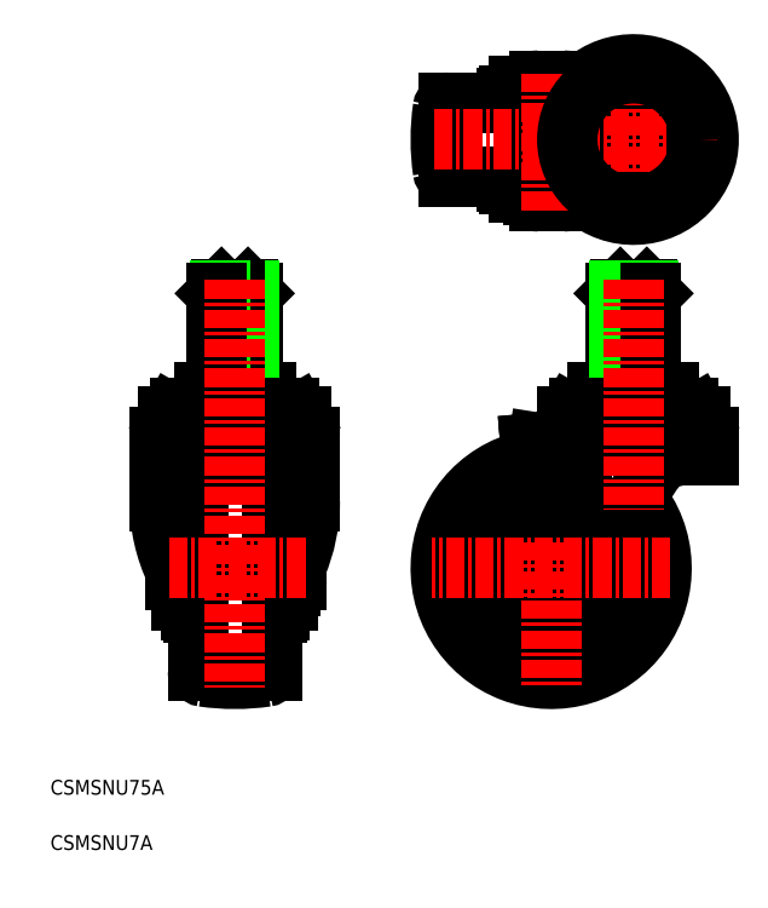
<metadata>
{"format":"dxf","ext":"dxf","renderer":"ezdxf+matplotlib","layout":"modelspace","background":"white","min_lineweight":24,"dpi":150}
</metadata>
<code>
0
SECTION
2
ENTITIES
0
TEXT
8
0
10
-8.196
20
-12.4
30
0
40
5
1
CSMSNU7A
0
TEXT
8
0
10
-8.196
20
6.365
30
0
40
5
1
CSMSNU75A
0
LINE
8
0
10
66.93
20
68.2
30
0
11
68.63
21
68.2
31
0
0
ARC
8
0
10
68.63
20
69
30
0
40
0.8
50
270
51
0
0
LINE
8
0
10
70.43
20
79.2
30
0
11
69.43
21
79.2
31
0
0
LINE
8
0
10
69.43
20
69
30
0
11
69.43
21
83.2
31
0
0
ARC
8
0
10
64.93
20
48.46
30
0
40
2
50
278.3
51
0
0
LINE
8
0
10
66.93
20
48.46
30
0
11
66.93
21
83.2
31
0
0
ARC
8
0
10
43.93
20
48.46
30
0
40
2
50
180
51
261.7
0
ARC
8
0
10
54.43
20
120.7
30
0
40
75
50
261.7
51
278.3
0
ARC
8
0
10
40.23
20
69
30
0
40
0.8
50
180
51
270
0
LINE
8
0
10
41.93
20
68.2
30
0
11
40.23
21
68.2
31
0
0
LINE
8
0
10
39.43
20
79.2
30
0
11
38.43
21
79.2
31
0
0
LINE
8
0
10
39.43
20
83.2
30
0
11
39.43
21
69
31
0
0
LINE
8
0
10
41.93
20
83.2
30
0
11
41.93
21
48.46
31
0
0
LINE
8
0
10
196
20
143
30
0
11
196
21
137.8
31
0
0
LINE
8
0
10
202.1
20
143
30
0
11
202.1
21
137.8
31
0
0
ARC
8
0
10
207.3
20
133.1
30
0
40
2.778
50
322.8
51
349.2
0
LINE
8
CENTER
10
207.3
20
134.6
30
0
11
207.3
21
129.4
31
0
0
LINE
8
0
10
212.4
20
134.6
30
0
11
212.4
21
132.6
31
0
0
LINE
8
0
10
211.4
20
135.5
30
0
11
211.9
21
134.6
31
0
0
ARC
8
0
10
207.1
20
133
30
0
40
5
50
30
51
74.46
0
LINE
8
0
10
212.4
20
134.6
30
0
11
189.9
21
134.6
31
0
0
LINE
8
0
10
212.4
20
132.6
30
0
11
189.9
21
132.6
31
0
0
LINE
8
0
10
189.9
20
131.4
30
0
11
211.9
21
131.4
31
0
0
LINE
8
0
10
208.4
20
137.8
30
0
11
189.9
21
137.8
31
0
0
LINE
8
0
10
157.5
20
211.3
30
0
11
157.5
21
210.7
31
0
0
LINE
8
0
10
146.9
20
216.2
30
0
11
146.9
21
214.5
31
0
0
ARC
8
0
10
147.7
20
214.5
30
0
40
0.8
50
180
51
270
0
LINE
8
0
10
156.8
20
213.7
30
0
11
147.7
21
213.7
31
0
0
ARC
8
0
10
127.2
20
218.2
30
0
40
2
50
188.3
51
270
0
LINE
8
0
10
156.3
20
216.2
30
0
11
127.2
21
216.2
31
0
0
ARC
8
0
10
127.2
20
239.2
30
0
40
2
50
90
51
171.7
0
ARC
8
0
10
199.4
20
228.7
30
0
40
75
50
171.7
51
188.3
0
ARC
8
0
10
147.7
20
242.9
30
0
40
0.8
50
90
51
180
0
LINE
8
0
10
146.9
20
241.2
30
0
11
146.9
21
242.9
31
0
0
LINE
8
0
10
147.7
20
243.7
30
0
11
156.8
21
243.7
31
0
0
LINE
8
0
10
127.2
20
241.2
30
0
11
156.3
21
241.2
31
0
0
ARC
8
0
10
43.93
20
117.9
30
0
40
2
50
98.27
51
180
0
LINE
8
0
10
41.93
20
83.2
30
0
11
41.93
21
117.9
31
0
0
ARC
8
0
10
64.93
20
117.9
30
0
40
2
50
0
51
81.73
0
ARC
8
0
10
54.43
20
45.7
30
0
40
75
50
81.73
51
98.27
0
LINE
8
0
10
66.93
20
117.9
30
0
11
66.93
21
83.2
31
0
0
LINE
8
0
10
66.93
20
98.2
30
0
11
68.63
21
98.2
31
0
0
ARC
8
0
10
68.63
20
97.4
30
0
40
0.8
50
0
51
90
0
LINE
8
0
10
70.43
20
87.2
30
0
11
69.43
21
87.2
31
0
0
LINE
8
0
10
69.43
20
97.4
30
0
11
69.43
21
83.2
31
0
0
ARC
8
0
10
40.23
20
97.4
30
0
40
0.8
50
90
51
180
0
LINE
8
0
10
41.93
20
98.2
30
0
11
40.23
21
98.2
31
0
0
LINE
8
0
10
39.43
20
87.2
30
0
11
38.43
21
87.2
31
0
0
LINE
8
0
10
39.43
20
83.2
30
0
11
39.43
21
97.4
31
0
0
ARC
8
0
10
161.9
20
83.2
30
0
40
15
50
128.2
51
9.833
0
ARC
8
0
10
161.9
20
83.2
30
0
40
37.5
50
98.06
51
39.94
0
ARC
8
0
10
161.9
20
83.2
30
0
40
27.5
50
104.6
51
33.42
0
CIRCLE
8
0
10
161.9
20
83.2
30
0
40
6
0
ARC
8
0
10
167.5
20
210.3
30
0
40
0.4
50
0
51
90
0
LINE
8
0
10
167.9
20
209.7
30
0
11
167.9
21
210.3
31
0
0
ARC
8
0
10
165.9
20
209.7
30
0
40
2
50
270
51
0
0
LINE
8
0
10
157.9
20
207.7
30
0
11
165.9
21
207.7
31
0
0
ARC
8
0
10
156.3
20
210.3
30
0
40
0.4
50
90
51
180
0
LINE
8
0
10
155.9
20
210.3
30
0
11
155.9
21
209.7
31
0
0
LINE
8
0
10
167.5
20
210.7
30
0
11
156.3
21
210.7
31
0
0
ARC
8
0
10
157.9
20
209.7
30
0
40
2
50
180
51
270
0
ARC
8
0
10
72.83
20
88.8
30
0
40
0.4
50
90
51
180
0
LINE
8
0
10
73.43
20
89.2
30
0
11
72.83
21
89.2
31
0
0
ARC
8
0
10
72.83
20
77.6
30
0
40
0.4
50
180
51
270
0
LINE
8
0
10
72.83
20
77.2
30
0
11
73.43
21
77.2
31
0
0
LINE
8
0
10
75.43
20
79.2
30
0
11
75.43
21
87.2
31
0
0
ARC
8
0
10
73.43
20
79.2
30
0
40
2
50
270
51
0
0
ARC
8
0
10
73.43
20
87.2
30
0
40
2
50
0
51
90
0
LINE
8
0
10
72.43
20
88.8
30
0
11
72.43
21
77.6
31
0
0
ARC
8
0
10
189.9
20
228.7
30
0
40
12
50
61.04
51
119
0
ARC
8
0
10
189.9
20
228.7
30
0
40
12
50
121
51
179
0
ARC
8
0
10
189.9
20
228.7
30
0
40
12
50
181
51
239
0
ARC
8
0
10
189.9
20
228.7
30
0
40
12
50
241
51
299
0
ARC
8
0
10
189.9
20
228.7
30
0
40
12
50
301
51
359
0
ARC
8
0
10
189.9
20
228.7
30
0
40
12
50
1.045
51
58.96
0
CIRCLE
8
0
10
189.9
20
228.7
30
0
40
6
0
CIRCLE
8
0
10
189.9
20
228.7
30
0
40
5.05
0
CIRCLE
8
0
10
189.9
20
228.7
30
0
40
4.5
0
LINE
8
0
10
54.43
20
143
30
0
11
54.43
21
137.8
31
0
0
LINE
8
0
10
43.93
20
143
30
0
11
43.93
21
137.8
31
0
0
LINE
8
0
10
64.93
20
143
30
0
11
64.93
21
137.8
31
0
0
LINE
8
0
10
64.93
20
143
30
0
11
64.93
21
137.8
31
0
0
LINE
8
0
10
60.43
20
176.5
30
0
11
58.93
21
178
31
0
0
LINE
8
0
10
54.43
20
176.5
30
0
11
60.43
21
176.5
31
0
0
LINE
8
0
10
54.43
20
178
30
0
11
58.93
21
178
31
0
0
LINE
8
0
10
60.43
20
143.6
30
0
11
59.48
21
145.2
31
0
0
ARC
8
0
10
61.03
20
143.6
30
0
40
0.6
50
180
51
270
0
LINE
8
0
10
60.43
20
145.2
30
0
11
54.43
21
145.2
31
0
0
LINE
8
0
10
54.43
20
143
30
0
11
64.93
21
143
31
0
0
LINE
8
0
10
60.43
20
176.5
30
0
11
60.43
21
143.6
31
0
0
LINE
8
0
10
59.48
20
145.2
30
0
11
59.48
21
177.4
31
0
0
LINE
8
0
10
48.43
20
176.5
30
0
11
49.93
21
178
31
0
0
LINE
8
0
10
54.43
20
176.5
30
0
11
48.43
21
176.5
31
0
0
LINE
8
0
10
54.43
20
178
30
0
11
49.93
21
178
31
0
0
ARC
8
0
10
47.83
20
143.6
30
0
40
0.6
50
270
51
0
0
LINE
8
0
10
48.43
20
143.6
30
0
11
49.38
21
145.2
31
0
0
LINE
8
0
10
54.43
20
143
30
0
11
43.93
21
143
31
0
0
LINE
8
0
10
48.43
20
145.2
30
0
11
54.43
21
145.2
31
0
0
LINE
8
0
10
49.38
20
145.2
30
0
11
49.38
21
177.4
31
0
0
LINE
8
0
10
48.43
20
176.5
30
0
11
48.43
21
143.6
31
0
0
LINE
8
0
10
202.1
20
228.7
30
0
11
196
21
239.2
31
0
0
LINE
8
0
10
202.1
20
228.7
30
0
11
196
21
218.2
31
0
0
LINE
8
0
10
177.8
20
228.7
30
0
11
183.9
21
239.2
31
0
0
LINE
8
0
10
177.8
20
228.7
30
0
11
183.9
21
218.2
31
0
0
LINE
8
0
10
196
20
218.2
30
0
11
183.9
21
218.2
31
0
0
LINE
8
0
10
196
20
239.2
30
0
11
183.9
21
239.2
31
0
0
ARC
8
0
10
196.5
20
143.6
30
0
40
0.6
50
180
51
270
0
LINE
8
0
10
195.9
20
143.6
30
0
11
195
21
145.2
31
0
0
ARC
8
0
10
183.3
20
143.6
30
0
40
0.6
50
270
51
0
0
LINE
8
0
10
177.8
20
143
30
0
11
177.8
21
137.8
31
0
0
LINE
8
0
10
183.9
20
143
30
0
11
183.9
21
137.8
31
0
0
LINE
8
0
10
183.9
20
145.2
30
0
11
195.9
21
145.2
31
0
0
LINE
8
0
10
202.1
20
143
30
0
11
177.8
21
143
31
0
0
LINE
8
0
10
183.9
20
143.6
30
0
11
184.9
21
145.2
31
0
0
LINE
8
0
10
194.4
20
178
30
0
11
185.4
21
178
31
0
0
LINE
8
0
10
195.9
20
176.5
30
0
11
194.4
21
178
31
0
0
LINE
8
0
10
195.9
20
176.5
30
0
11
183.9
21
176.5
31
0
0
LINE
8
0
10
183.9
20
176.5
30
0
11
185.4
21
178
31
0
0
LINE
8
0
10
183.9
20
176.5
30
0
11
183.9
21
143.6
31
0
0
LINE
8
0
10
184.9
20
145.2
30
0
11
184.9
21
177.4
31
0
0
LINE
8
0
10
195
20
177.4
30
0
11
195
21
145.2
31
0
0
LINE
8
0
10
195.9
20
143.6
30
0
11
195.9
21
176.5
31
0
0
ARC
8
0
10
165.9
20
246.7
30
0
40
2
50
0
51
90
0
ARC
8
0
10
157.9
20
246.7
30
0
40
2
50
90
51
180
0
LINE
8
0
10
157.9
20
248.7
30
0
11
165.9
21
248.7
31
0
0
CIRCLE
8
0
10
189.9
20
228.7
30
0
40
22
0
ARC
8
0
10
211.9
20
127.9
30
0
40
3.5
50
0
51
90
0
LINE
8
0
10
206.4
20
121.4
30
0
11
215.4
21
121.4
31
0
0
LINE
8
0
10
215.4
20
127.9
30
0
11
215.4
21
121.4
31
0
0
LINE
8
CENTER
10
172.5
20
134.6
30
0
11
172.5
21
129.4
31
0
0
LINE
8
0
10
168.4
20
135.5
30
0
11
167.9
21
134.6
31
0
0
LINE
8
0
10
167.4
20
134.6
30
0
11
167.4
21
132.6
31
0
0
LINE
8
0
10
164.4
20
127.9
30
0
11
164.4
21
127.7
31
0
0
ARC
8
0
10
162.9
20
127.7
30
0
40
1.5
50
275
51
0
0
ARC
8
0
10
167.9
20
127.9
30
0
40
3.5
50
90
51
180
0
ARC
8
0
10
172.5
20
133.1
30
0
40
2.778
50
190.8
51
217.2
0
ARC
8
0
10
172.8
20
133
30
0
40
5
50
105.5
51
150
0
LINE
8
0
10
189.9
20
131.4
30
0
11
167.9
21
131.4
31
0
0
LINE
8
0
10
167.4
20
132.6
30
0
11
189.9
21
132.6
31
0
0
LINE
8
0
10
167.4
20
134.6
30
0
11
189.9
21
134.6
31
0
0
LINE
8
0
10
171.4
20
137.8
30
0
11
189.9
21
137.8
31
0
0
LINE
8
0
10
157.2
20
123.7
30
0
11
155.1
21
123.5
31
0
0
LINE
8
0
10
154.9
20
125.5
30
0
11
155.1
21
123.5
31
0
0
LINE
8
0
10
170.9
20
126.9
30
0
11
154.9
21
125.5
31
0
0
ARC
8
0
10
161.9
20
83.2
30
0
40
11
50
171
51
327
0
LINE
8
CENTER
10
169
20
83.2
30
0
11
154.8
21
83.2
31
0
0
LINE
8
0
10
172.2
20
127.9
30
0
11
172.2
21
79.96
31
0
0
LINE
8
0
10
151.1
20
84.92
30
0
11
157.5
21
125.7
31
0
0
LINE
8
0
10
196.3
20
116
30
0
11
171.2
21
77.2
31
0
0
ARC
8
0
10
206.4
20
109.4
30
0
40
12
50
90
51
147
0
LINE
8
0
10
75.92
20
135.5
30
0
11
76.43
21
134.6
31
0
0
LINE
8
0
10
76.93
20
134.6
30
0
11
76.93
21
132.6
31
0
0
ARC
8
0
10
71.83
20
133.5
30
0
40
2.778
50
311.6
51
340.6
0
LINE
8
CENTER
10
71.83
20
134.6
30
0
11
71.83
21
129.4
31
0
0
ARC
8
0
10
76.43
20
127.9
30
0
40
3.5
50
0
51
90
0
ARC
8
0
10
71.59
20
133
30
0
40
5
50
30
51
74.46
0
ARC
8
0
10
68.43
20
121.5
30
0
40
2
50
0
51
90
0
LINE
8
0
10
79.93
20
127.9
30
0
11
79.93
21
106.1
31
0
0
ARC
8
0
10
68.43
20
121.5
30
0
40
4
50
0
51
90
0
LINE
8
0
10
32.94
20
135.5
30
0
11
32.43
21
134.6
31
0
0
ARC
8
0
10
37.03
20
133.5
30
0
40
2.778
50
199.4
51
228.4
0
LINE
8
0
10
31.93
20
134.6
30
0
11
31.93
21
132.6
31
0
0
LINE
8
CENTER
10
37.03
20
134.6
30
0
11
37.03
21
129.4
31
0
0
ARC
8
0
10
32.43
20
127.9
30
0
40
3.5
50
90
51
180
0
ARC
8
0
10
37.27
20
133
30
0
40
5
50
105.5
51
150
0
LINE
8
0
10
35.93
20
137.8
30
0
11
54.43
21
137.8
31
0
0
LINE
8
0
10
31.93
20
134.6
30
0
11
54.43
21
134.6
31
0
0
LINE
8
0
10
31.93
20
132.6
30
0
11
54.43
21
132.6
31
0
0
LINE
8
0
10
60.88
20
121.8
30
0
11
60.55
21
123.5
31
0
0
LINE
8
0
10
57.79
20
123.5
30
0
11
59.39
21
121.8
31
0
0
LINE
8
0
10
55.93
20
121.8
30
0
11
57.35
21
123.5
31
0
0
LINE
8
0
10
56.56
20
122.5
30
0
11
57.9
21
121.8
31
0
0
LINE
8
0
10
57.9
20
121.8
30
0
11
60.88
21
121.8
31
0
0
LINE
8
0
10
47.99
20
121.8
30
0
11
48.32
21
123.5
31
0
0
LINE
8
0
10
50.97
20
121.8
30
0
11
47.99
21
121.8
31
0
0
LINE
8
0
10
50.97
20
121.8
30
0
11
52.31
21
122.5
31
0
0
LINE
8
0
10
51.08
20
123.5
30
0
11
49.48
21
121.8
31
0
0
LINE
8
0
10
52.94
20
121.8
30
0
11
51.52
21
123.5
31
0
0
LINE
8
0
10
52.94
20
121.8
30
0
11
55.93
21
121.8
31
0
0
ARC
8
0
10
40.43
20
121.5
30
0
40
2
50
90
51
180
0
LINE
8
0
10
28.93
20
127.9
30
0
11
28.93
21
106.1
31
0
0
ARC
8
0
10
40.43
20
121.5
30
0
40
4
50
90
51
180
0
LINE
8
0
10
76.43
20
131.4
30
0
11
32.43
21
131.4
31
0
0
LINE
8
0
10
40.43
20
123.5
30
0
11
68.43
21
123.5
31
0
0
LINE
8
0
10
68.43
20
125.5
30
0
11
40.43
21
125.5
31
0
0
LINE
8
0
10
70.43
20
121.4
30
0
11
38.43
21
121.4
31
0
0
LINE
8
0
10
76.93
20
132.6
30
0
11
54.43
21
132.6
31
0
0
LINE
8
0
10
76.93
20
134.6
30
0
11
54.43
21
134.6
31
0
0
LINE
8
0
10
72.93
20
137.8
30
0
11
54.43
21
137.8
31
0
0
ARC
8
0
10
80.49
20
76.03
30
0
40
8.058
50
170.8
51
180
0
LINE
8
0
10
70.43
20
72.2
30
0
11
72.43
21
72.2
31
0
0
ARC
8
0
10
36.43
20
87.2
30
0
40
2
50
90
51
180
0
LINE
8
0
10
34.43
20
79.2
30
0
11
34.43
21
87.2
31
0
0
ARC
8
0
10
28.38
20
76.03
30
0
40
8.058
50
0
51
8.322
0
LINE
8
0
10
36.43
20
72.2
30
0
11
38.43
21
72.2
31
0
0
ARC
8
0
10
36.43
20
79.2
30
0
40
2
50
180
51
270
0
LINE
8
0
10
38.43
20
72.2
30
0
11
38.43
21
121.5
31
0
0
LINE
8
0
10
36.43
20
72.2
30
0
11
36.43
21
121.5
31
0
0
ARC
8
0
10
84.98
20
106.1
30
0
40
56.04
50
180
51
205.6
0
LINE
8
0
10
70.43
20
72.2
30
0
11
70.43
21
121.5
31
0
0
LINE
8
0
10
72.43
20
72.2
30
0
11
72.43
21
121.5
31
0
0
ARC
8
0
10
23.89
20
106.1
30
0
40
56.04
50
336.9
51
0
0
LINE
8
CENTER
10
189.9
20
181
30
0
11
189.9
21
103.1
31
0
0
ARC
8
0
10
170.3
20
250.7
30
0
40
4
50
270
51
311.8
0
LINE
8
0
10
157.5
20
246.2
30
0
11
157.5
21
246.7
31
0
0
LINE
8
0
10
150.9
20
246.7
30
0
11
150.9
21
244.7
31
0
0
LINE
8
0
10
157.1
20
244.7
30
0
11
150.9
21
244.7
31
0
0
LINE
8
0
10
170.3
20
246.7
30
0
11
150.9
21
246.7
31
0
0
ARC
8
0
10
170.3
20
206.7
30
0
40
4
50
48.22
51
90
0
LINE
8
0
10
157.1
20
212.7
30
0
11
150.9
21
212.7
31
0
0
LINE
8
0
10
150.9
20
210.7
30
0
11
150.9
21
212.7
31
0
0
LINE
8
0
10
170.3
20
210.7
30
0
11
150.9
21
210.7
31
0
0
ARC
8
0
10
214.9
20
228.7
30
0
40
60
50
163.1
51
196.9
0
ARC
8
0
10
189.9
20
228.7
30
0
40
25.5
50
138.2
51
221.8
0
ARC
8
0
10
189.9
20
228.7
30
0
40
25.5
50
228.2
51
131.8
0
LINE
8
CENTER
10
189.9
20
200.2
30
0
11
189.9
21
257.2
31
0
0
LINE
8
CENTER
10
202.4
20
83.2
30
0
11
121.4
21
83.2
31
0
0
LINE
8
CENTER
10
161.9
20
92.2
30
0
11
161.9
21
42.7
31
0
0
LINE
8
CENTER
10
78.43
20
83.2
30
0
11
31.43
21
83.2
31
0
0
LINE
8
CENTER
10
54.43
20
181
30
0
11
54.43
21
42.7
31
0
0
LINE
8
CENTER
10
218.4
20
228.7
30
0
11
121.4
21
228.7
31
0
0
LINE
8
CENTER
10
161.9
20
204.7
30
0
11
161.9
21
251.7
31
0
0
CIRCLE
8
0
10
189.9
20
228.7
30
0
40
22.5
0
ENDSEC
0
EOF

</code>
